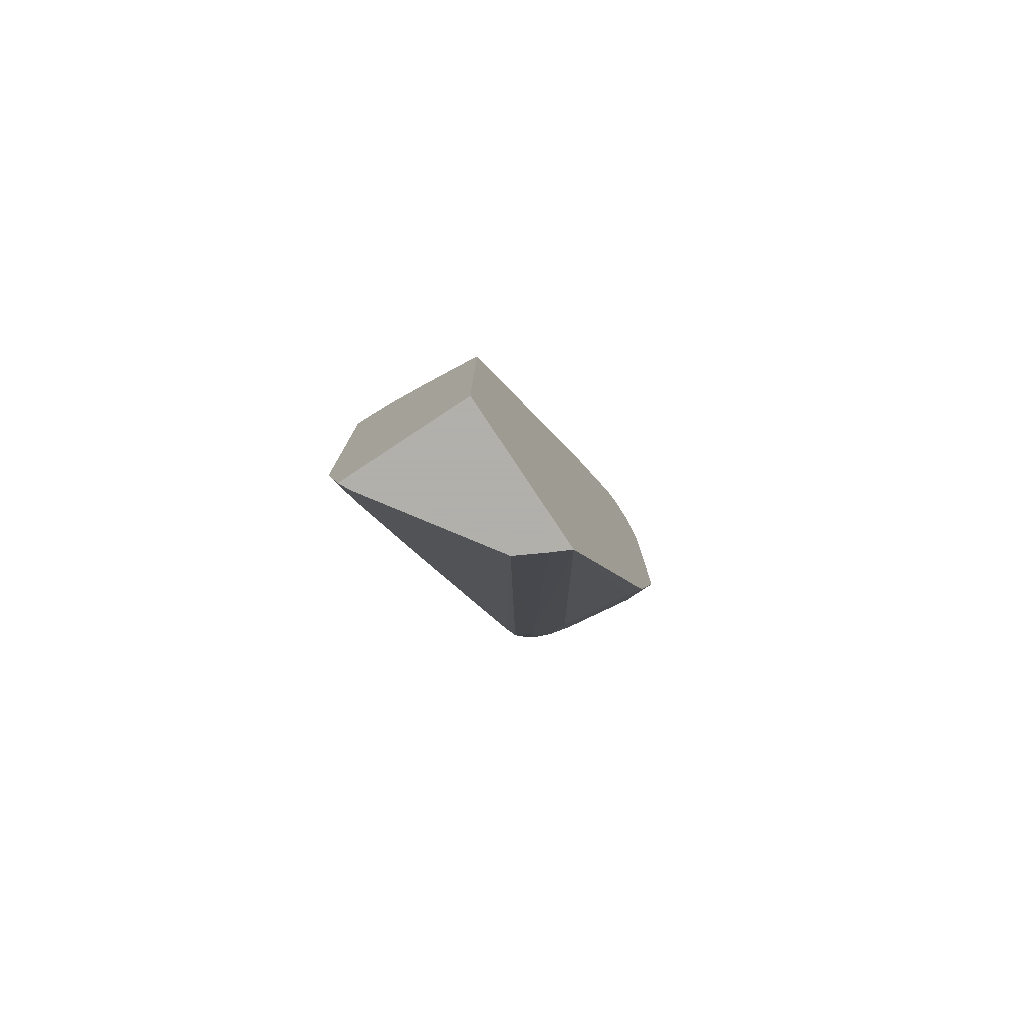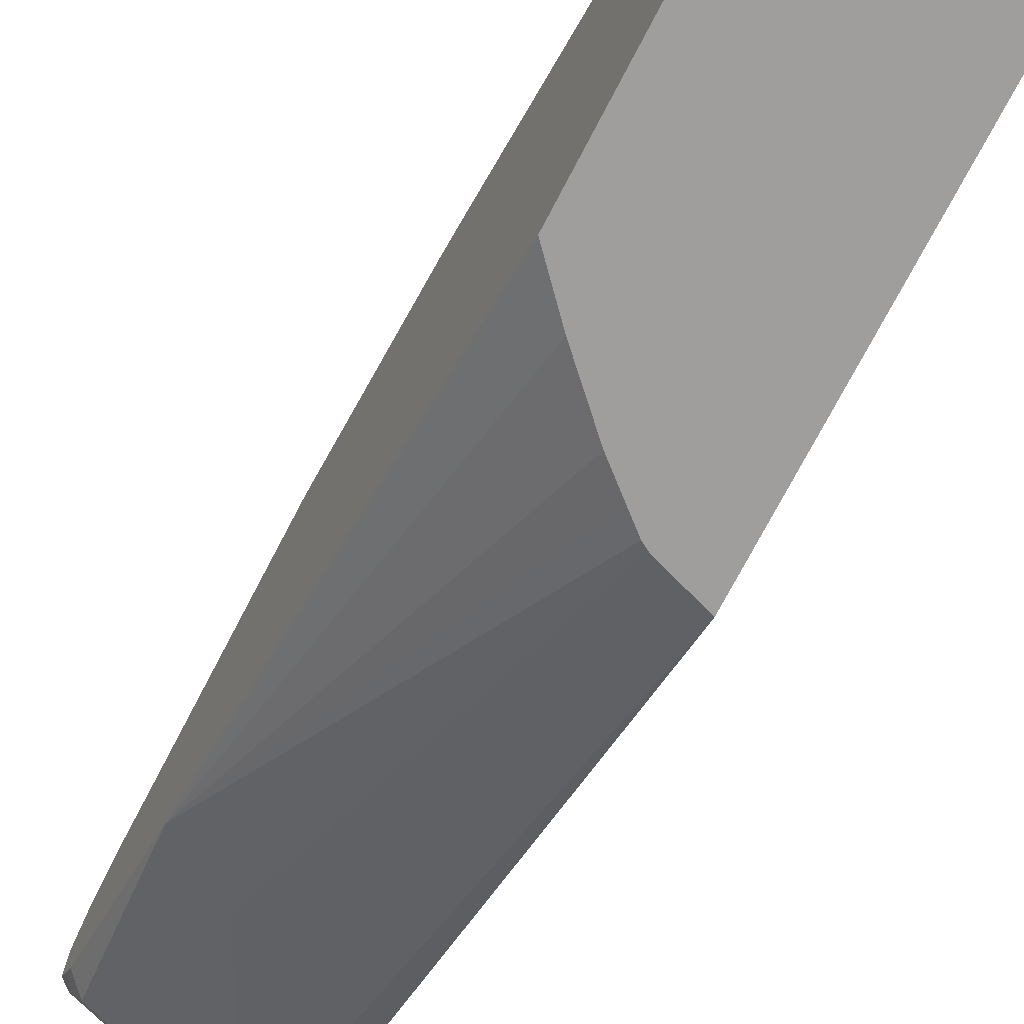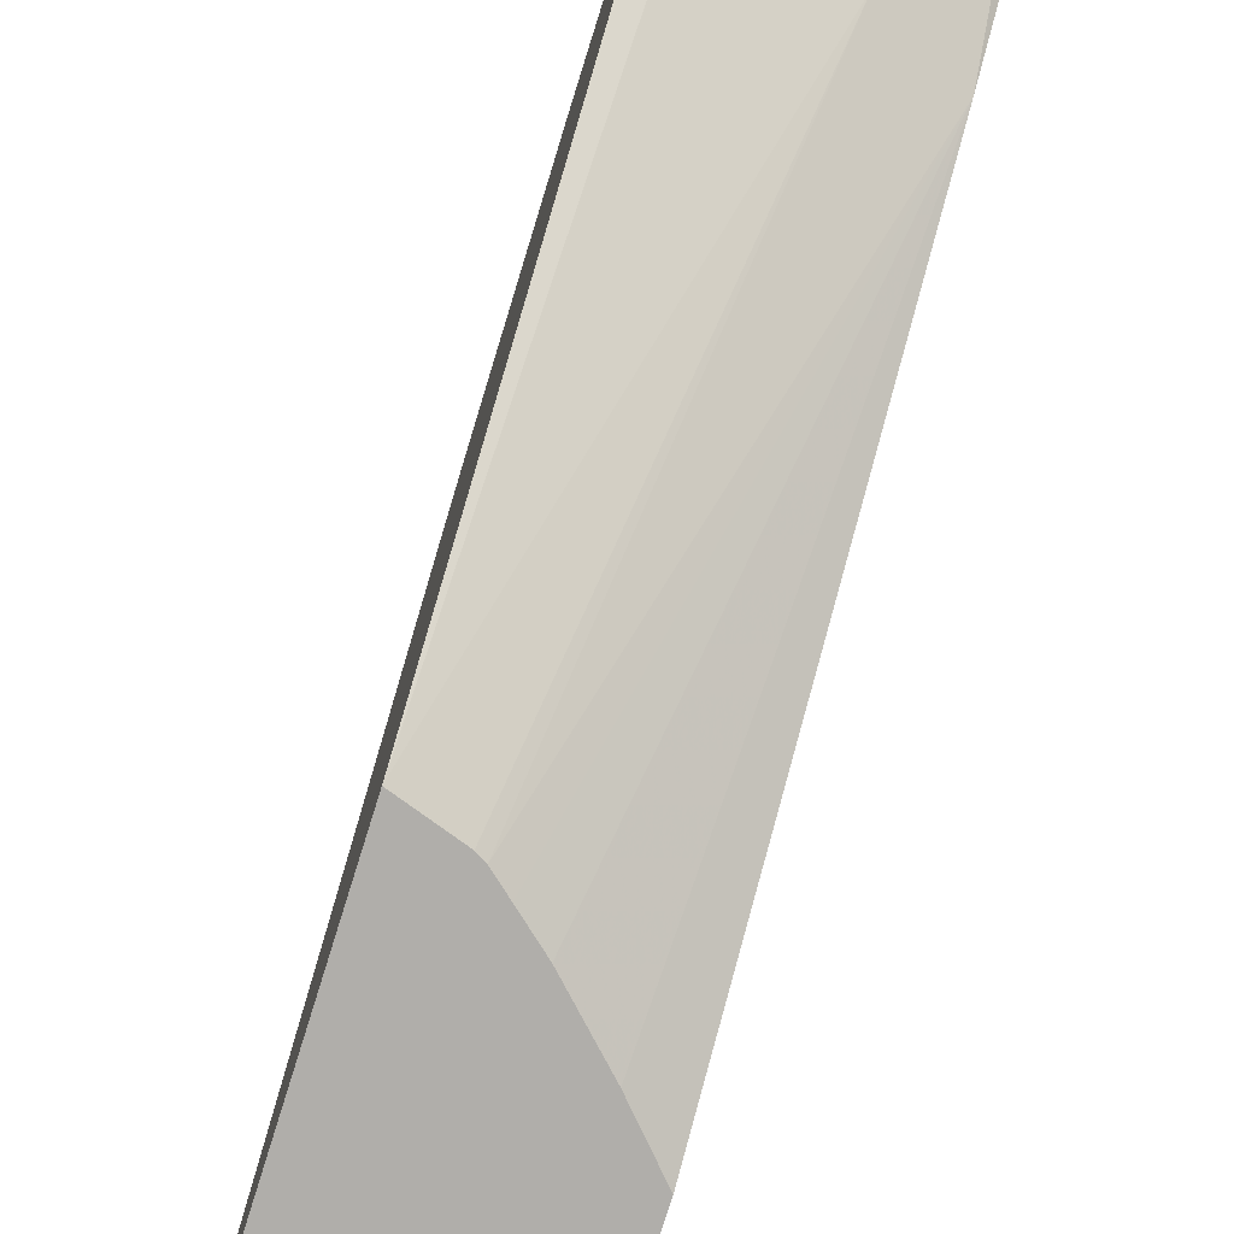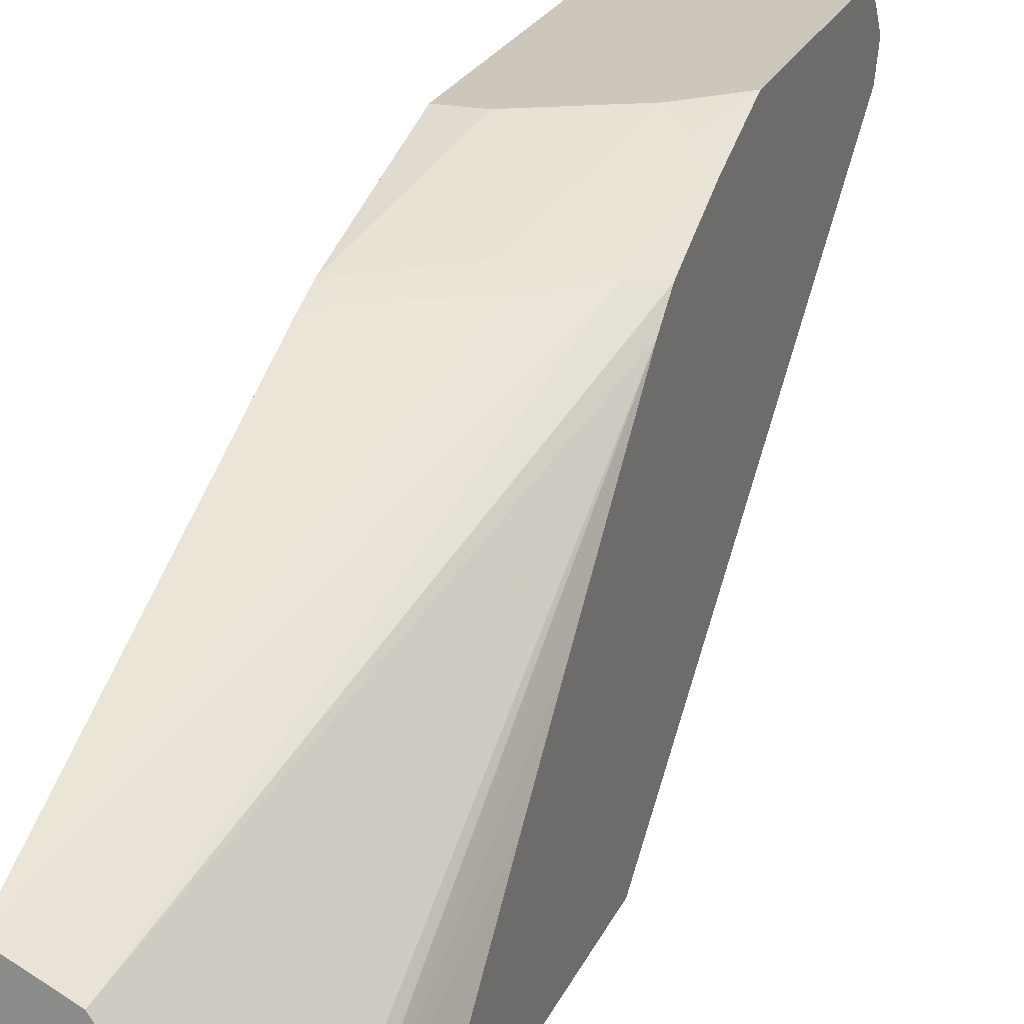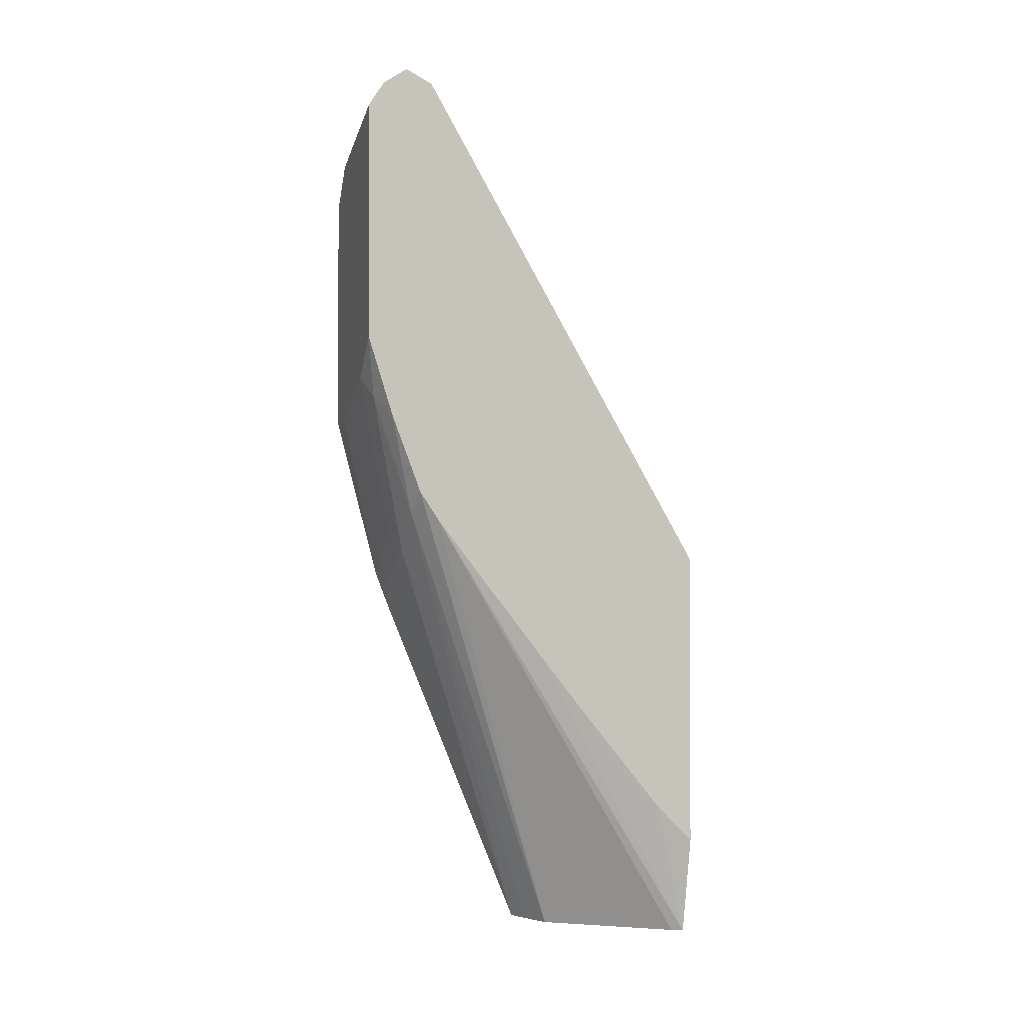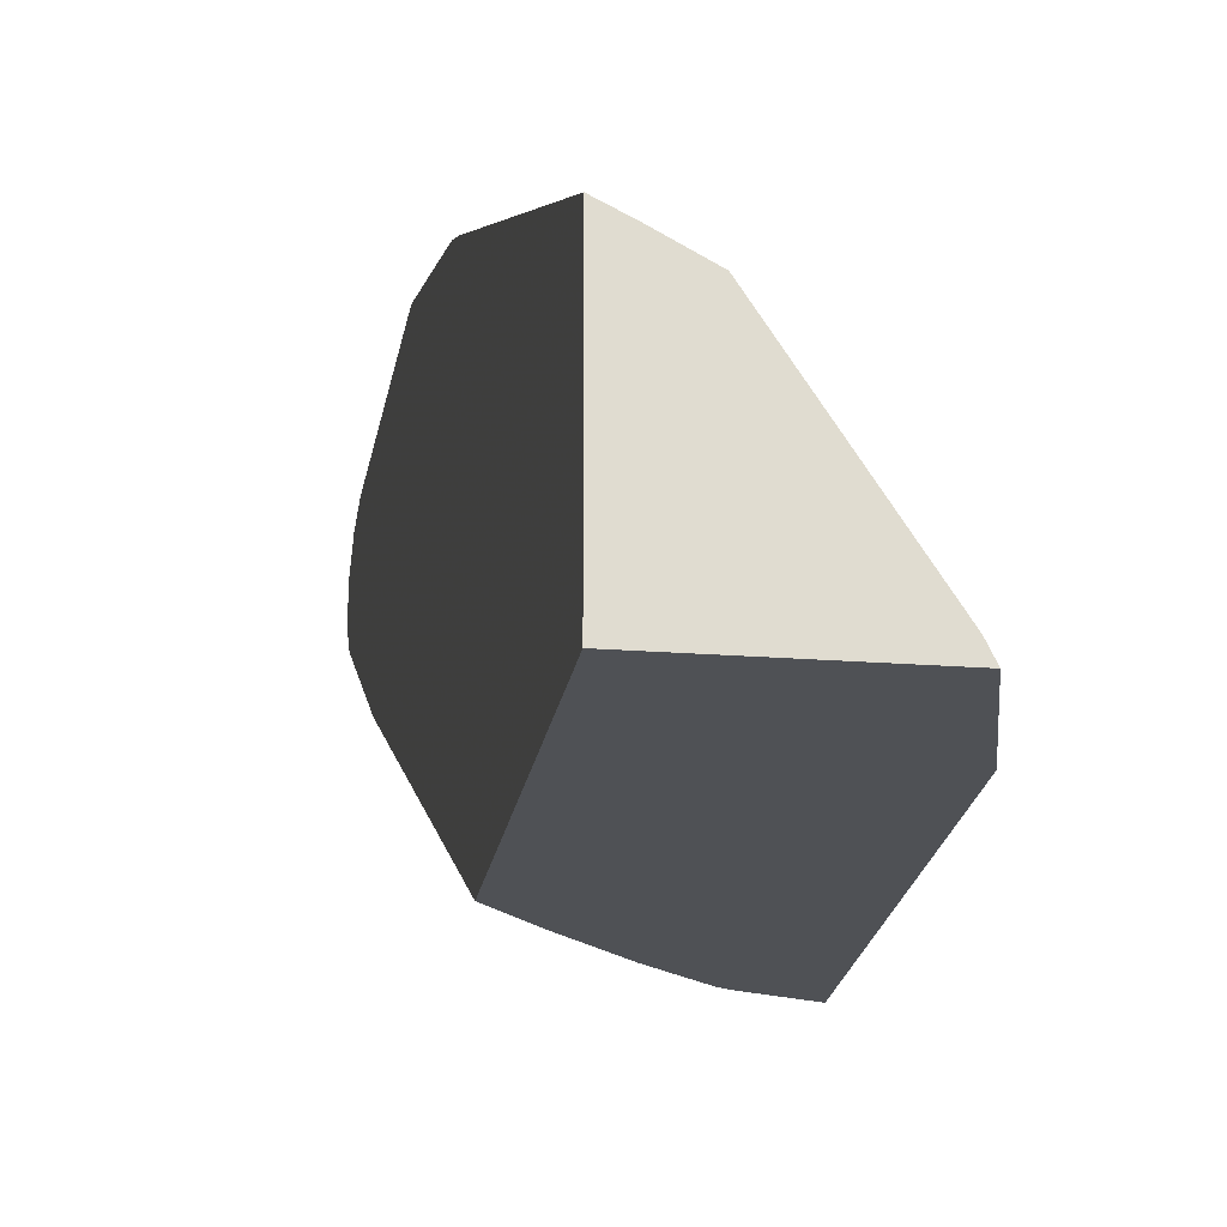
<metadata>
{"format":"obj","ext":"obj","renderer":"f3d","projection":"perspective","resolution":1024,"background":"white","views":[{"elev":-78.4,"azim":33.5,"up":"+Z"},{"elev":-71.0,"azim":152.7,"up":"+Y"},{"elev":-77.7,"azim":-17.3,"up":"+Y"},{"elev":21.5,"azim":-161.8,"up":"+Y"},{"elev":-1.2,"azim":-107.3,"up":"+Z"},{"elev":-19.8,"azim":171.6,"up":"+Y"}]}
</metadata>
<code>
v 0.1693 0.3997 0.002003
v 0.1695 0.4003 0.002003
v 0.2708 0.3997 0.002003
v 0.1524 0.3997 0.08001
v 0.1524 0.4005 0.08077
v 0.1524 0.4283 0.1085
v 0.1524 0.4902 0.1844
v 0.1524 0.5305 0.235
v 0.1524 0.5617 0.2749
v 0.1524 0.6163 0.3448
v 0.1735 0.4082 0.002003
v 0.2708 0.5189 0.002003
v 0.2708 0.3997 0.2191
v 0.1524 0.3997 0.3133
v 0.1524 0.6312 0.3671
v 0.2347 0.5001 0.002003
v 0.2565 0.5117 0.002003
v 0.1684 0.6353 0.3521
v 0.199 0.6353 0.3215
v 0.2602 0.6353 0.2909
v 0.2708 0.6326 0.2803
v 0.2461 0.3997 0.2461
v 0.2708 0.5615 0.5424
v 0.1837 0.3997 0.3026
v 0.2296 0.5587 0.5664
v 0.1684 0.62 0.6888
v 0.1531 0.6225 0.6939
v 0.1524 0.6225 0.6939
v 0.1524 0.6315 0.3676
v 0.1524 0.6429 0.398
v 0.1524 0.6542 0.4279
v 0.1684 0.6659 0.4439
v 0.2708 0.6406 0.3015
v 0.2143 0.6429 0.3368
v 0.2155 0.3997 0.2767
v 0.2708 0.6226 0.6477
v 0.2602 0.62 0.6582
v 0.1886 0.3997 0.2998
v 0.199 0.3997 0.2909
v 0.2653 0.6327 0.6633
v 0.1735 0.6327 0.6939
v 0.1531 0.6429 0.7041
v 0.1524 0.6425 0.7039
v 0.1524 0.6735 0.4898
v 0.1837 0.6735 0.4592
v 0.2449 0.6735 0.4286
v 0.2708 0.6735 0.4286
v 0.2708 0.6279 0.6524
v 0.2708 0.6382 0.6606
v 0.2449 0.6429 0.6735
v 0.1524 0.6443 0.7034
v 0.1524 0.6429 0.7041
v 0.1524 0.6735 0.6735
v 0.2708 0.6735 0.6123
v 0.2708 0.6561 0.6561
v 0.1939 0.6531 0.6838
v 0.1524 0.6614 0.692
v 0.1684 0.6582 0.6888
v 0.1524 0.6729 0.6749
v 0.1531 0.6735 0.6735
v 0.2449 0.6735 0.6429
v 0.2708 0.6688 0.6361
v 0.2347 0.6633 0.6633
v 0.2708 0.6681 0.6381
v 0.2704 0.6684 0.6378
v 0.2708 0.6684 0.6377
f 24 38 25
f 34 45 46
f 33 34 46
f 32 45 34
f 31 44 32
f 27 43 28
f 27 42 43
f 26 42 27
f 26 41 42
f 26 40 41
f 26 37 40
f 25 37 26
f 33 46 47
f 32 44 45
f 20 33 21
f 23 38 39
f 23 25 38
f 23 37 25
f 23 36 37
f 22 23 35
f 19 34 33
f 19 32 34
f 19 33 20
f 18 32 19
f 18 31 32
f 18 30 31
f 36 48 40
f 18 29 30
f 23 39 35
f 36 40 37
f 53 59 60
f 40 49 50
f 16 18 17
f 64 66 65
f 62 65 66
f 61 65 62
f 59 61 60
f 59 63 61
f 57 63 59
f 57 58 63
f 56 63 58
f 55 65 61
f 55 64 65
f 55 63 56
f 55 61 63
f 54 61 62
f 51 58 57
f 51 56 58
f 50 55 56
f 50 56 51
f 49 55 50
f 44 46 45
f 44 47 46
f 44 54 47
f 44 60 61
f 44 53 60
f 42 50 51
f 42 52 43
f 42 51 52
f 40 42 41
f 40 50 42
f 40 48 49
f 15 29 18
f 44 61 54
f 14 27 28
f 3 64 55
f 3 66 64
f 3 62 66
f 3 54 62
f 3 47 54
f 3 33 47
f 3 21 33
f 15 18 16
f 3 12 21
f 2 10 11
f 1 10 2
f 1 9 10
f 1 8 9
f 1 7 8
f 1 6 7
f 1 5 6
f 1 4 5
f 1 24 14
f 1 38 24
f 1 39 38
f 1 35 39
f 1 22 35
f 1 13 22
f 1 3 13
f 1 12 3
f 1 17 12
f 1 16 17
f 1 11 16
f 1 2 11
f 3 55 49
f 3 49 48
f 1 14 4
f 3 36 23
f 3 48 36
f 14 26 27
f 14 25 26
f 14 24 25
f 13 23 22
f 12 20 21
f 12 19 20
f 12 17 18
f 10 16 11
f 10 15 16
f 4 6 5
f 4 7 6
f 4 8 7
f 4 9 8
f 12 18 19
f 4 15 10
f 3 23 13
f 4 10 9
f 4 14 28
f 4 28 43
f 4 43 52
f 4 51 57
f 4 57 59
f 4 52 51
f 4 59 53
f 4 53 44
f 4 44 31
f 4 31 30
f 4 30 29
f 4 29 15

</code>
